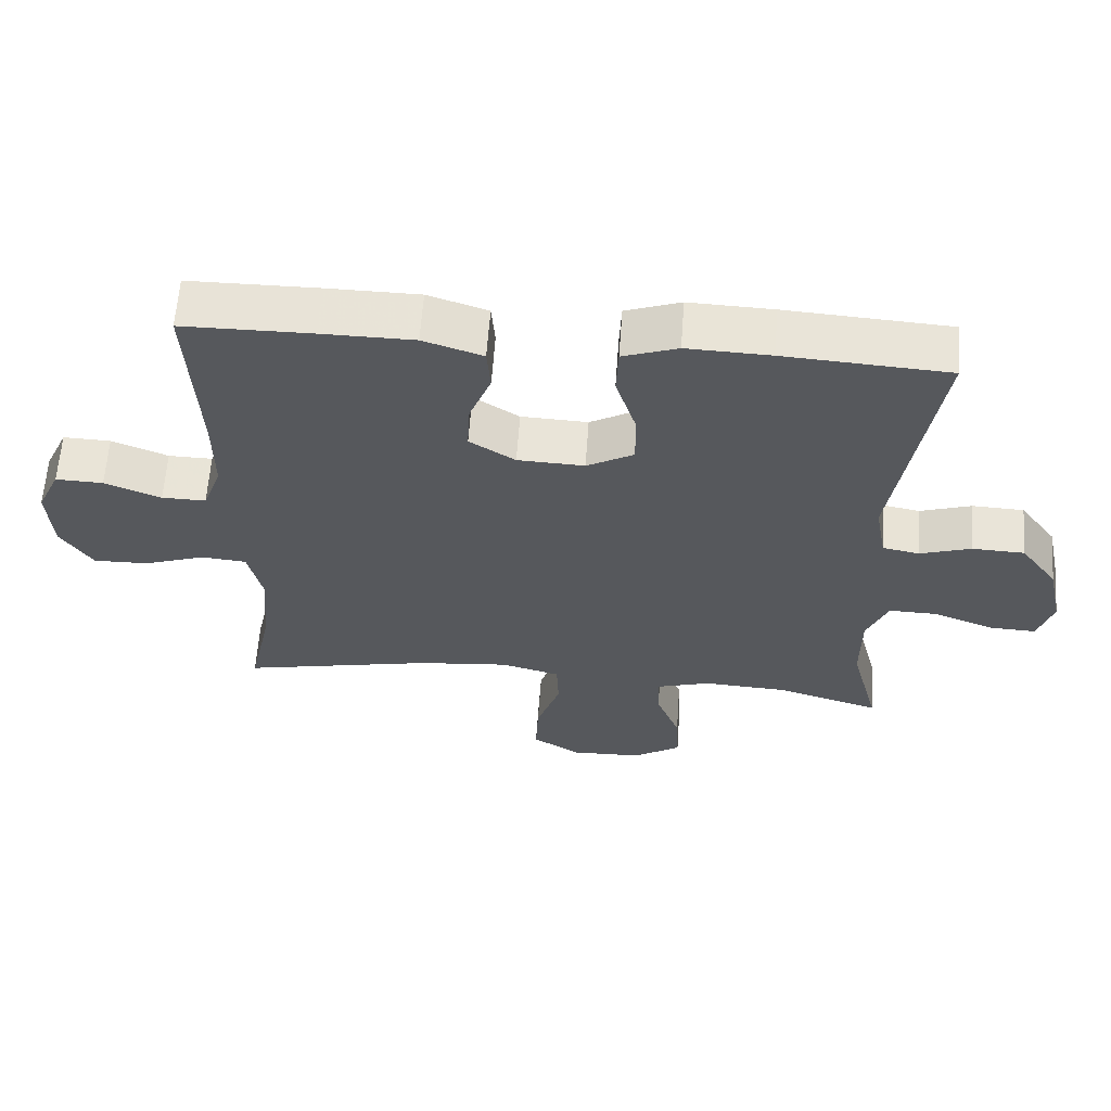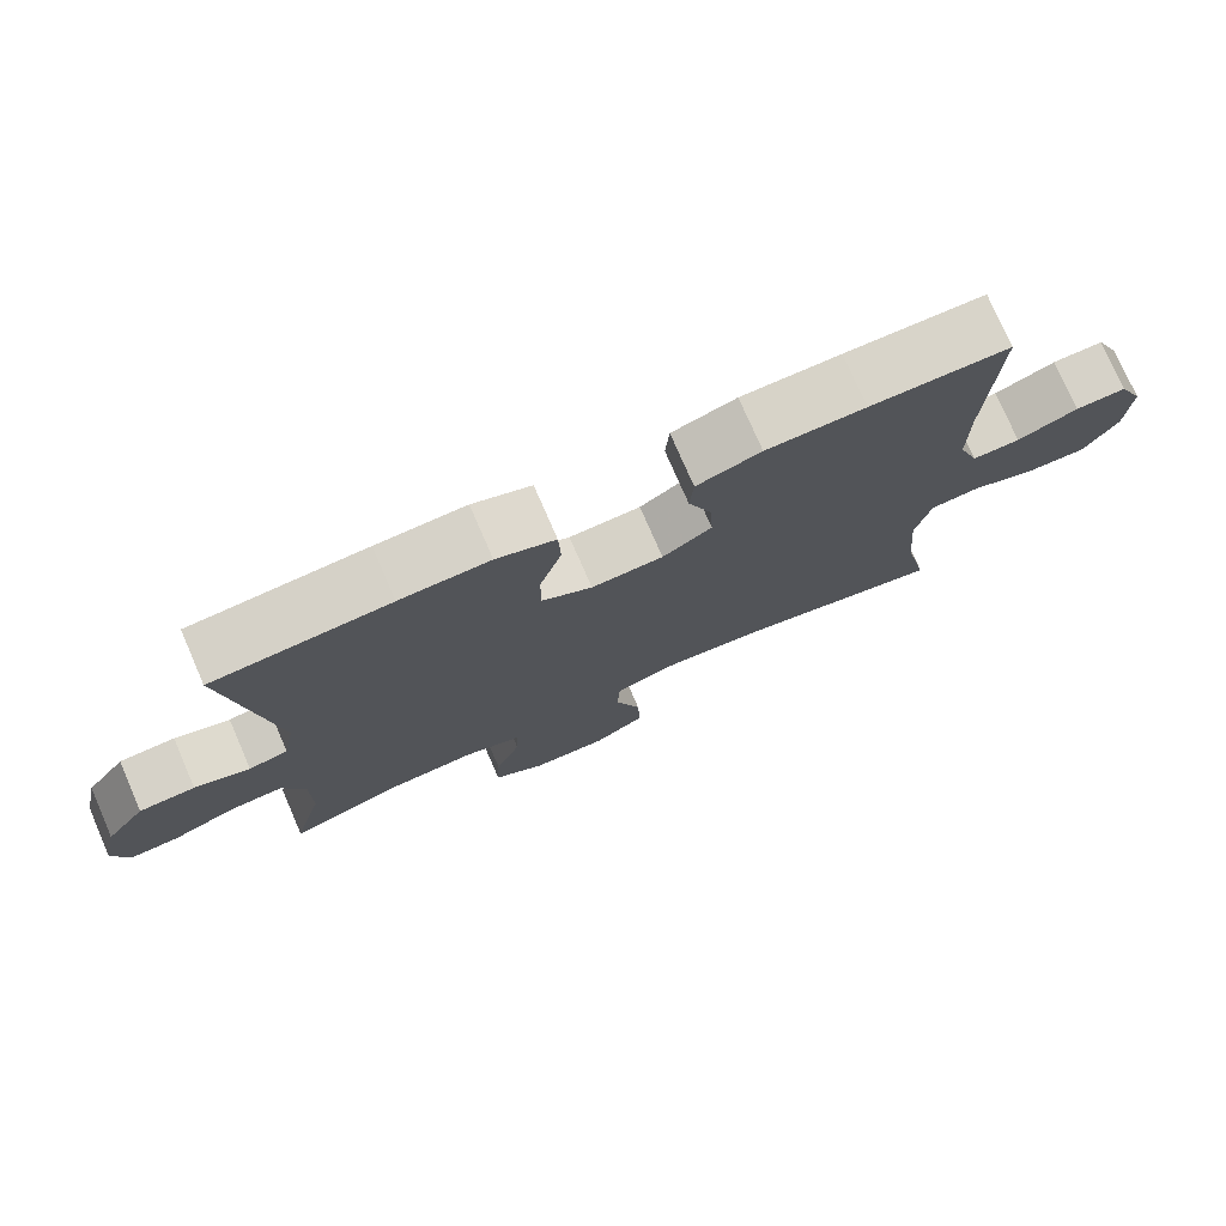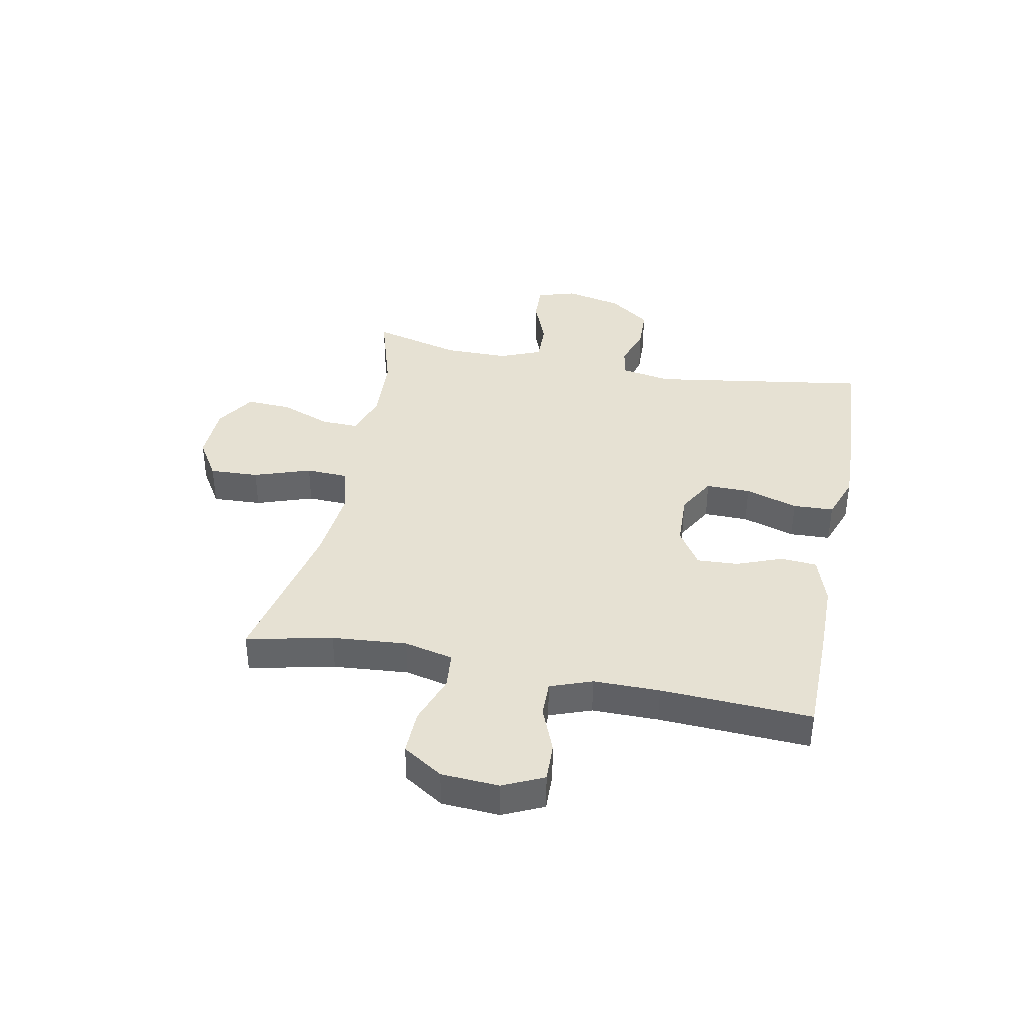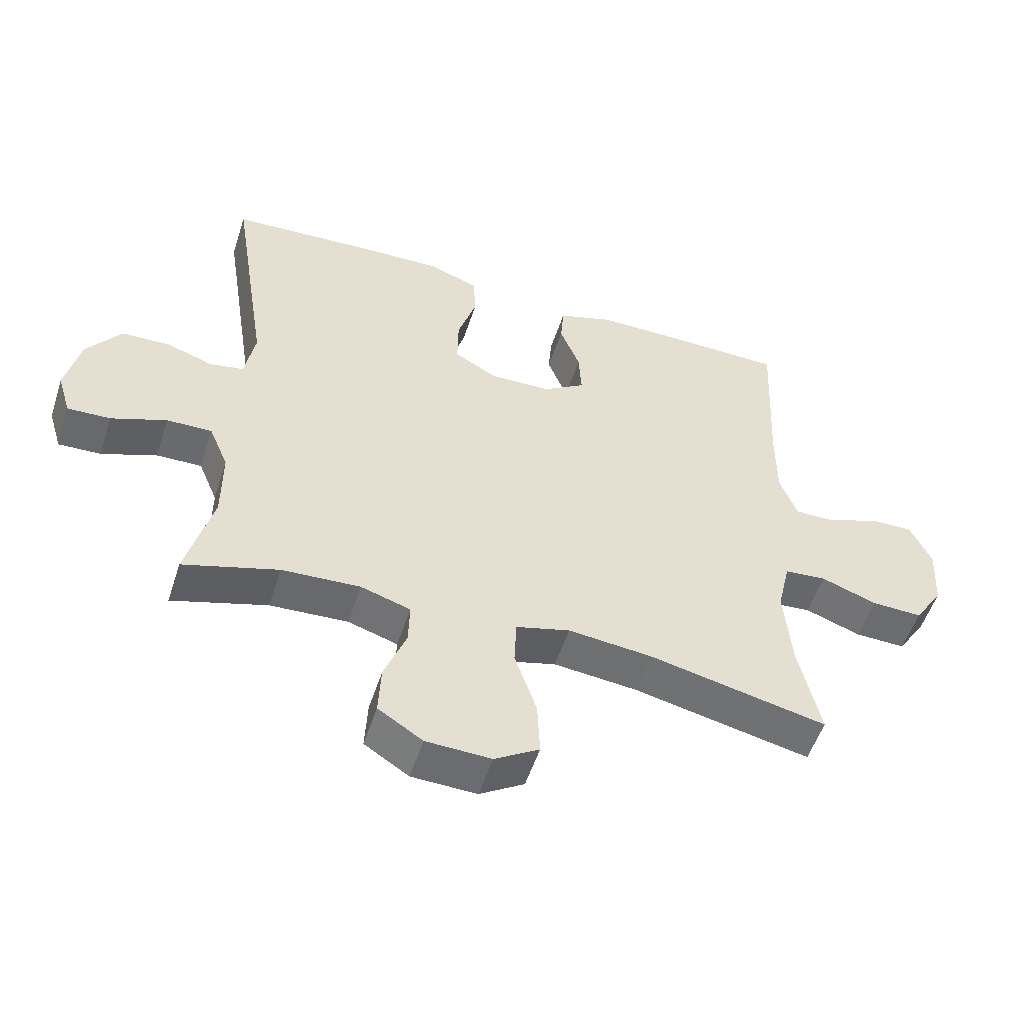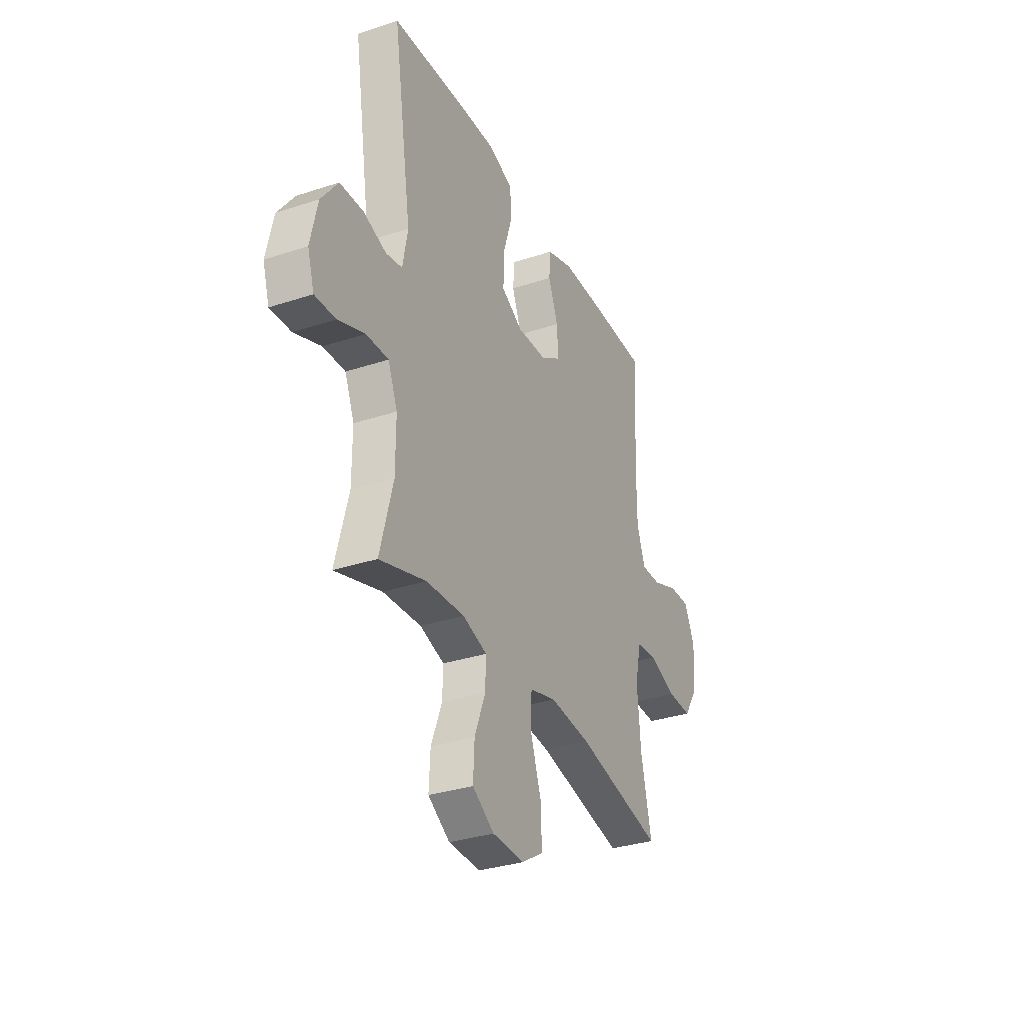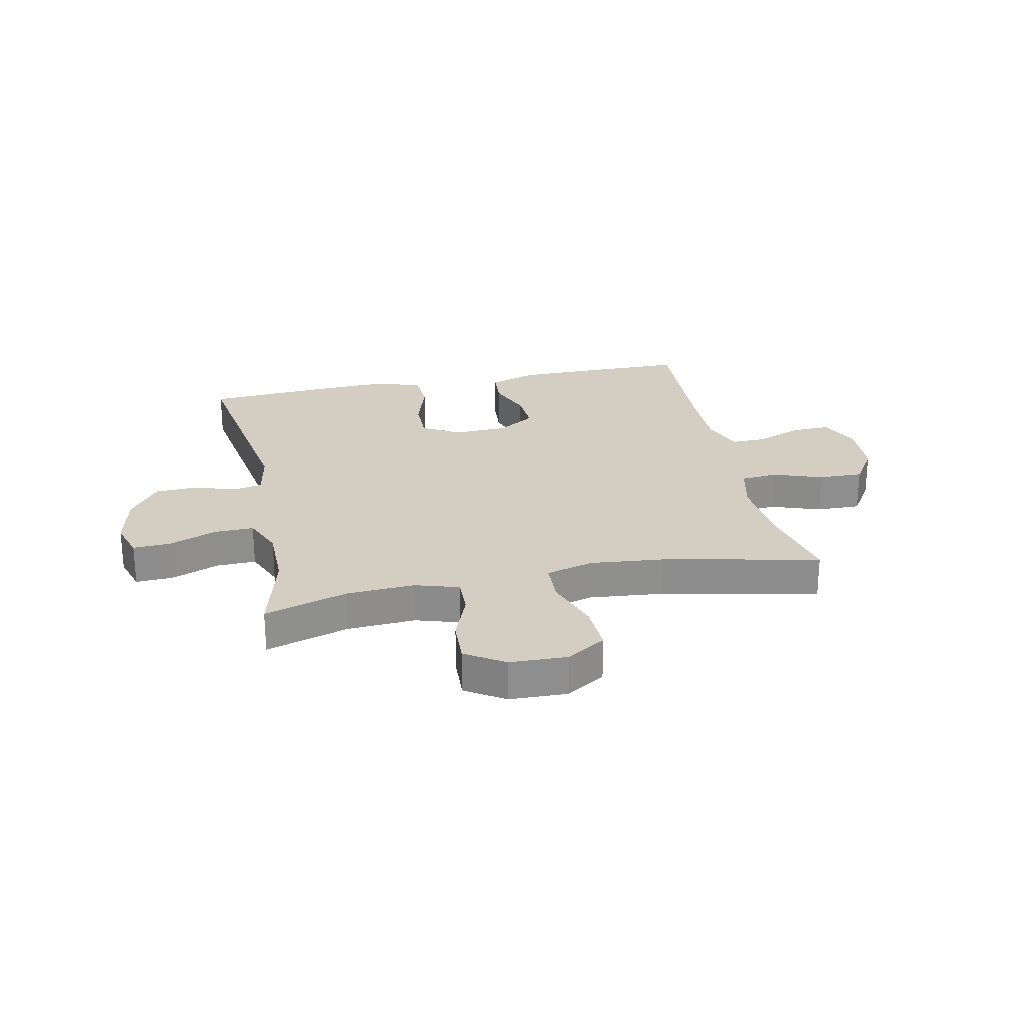
<metadata>
{"format":"obj","ext":"obj","renderer":"f3d","projection":"perspective","resolution":1024,"background":"white","views":[{"elev":61.6,"azim":4.1,"up":"+Z"},{"elev":76.0,"azim":156.5,"up":"+Z"},{"elev":38.7,"azim":-78.8,"up":"+Y"},{"elev":-53.4,"azim":162.1,"up":"+Z"},{"elev":-32.6,"azim":114.6,"up":"+Z"},{"elev":25.3,"azim":168.1,"up":"+Y"}]}
</metadata>
<code>
v -0.5 0.07 -0.5
v -0.467 0.07 -0.35
v -0.456 0.07 -0.219
v -0.476 0.07 -0.133
v -0.541 0.07 -0.127
v -0.628 0.07 -0.158
v -0.707 0.07 -0.16
v -0.752 0.07 -0.09
v -0.758 0.07 0.011
v -0.725 0.07 0.082
v -0.657 0.07 0.08
v -0.577 0.07 0.048
v -0.514 0.07 0.047
v -0.487 0.07 0.12
v -0.487 0.07 0.236
v -0.5 0.07 0.5
v -0.316 0.07 0.502
v -0.185 0.07 0.501
v -0.1 0.07 0.473
v -0.095 0.07 0.41
v -0.126 0.07 0.33
v -0.13 0.07 0.258
v -0.065 0.07 0.216
v 0.03 0.07 0.212
v 0.097 0.07 0.25
v 0.096 0.07 0.328
v 0.067 0.07 0.42
v 0.07 0.07 0.491
v 0.148 0.07 0.519
v 0.267 0.07 0.515
v 0.5 0.07 0.5
v 0.441 0.07 0.12
v 0.457 0.07 0.033
v 0.509 0.07 0.023
v 0.582 0.07 0.047
v 0.656 0.07 0.044
v 0.709 0.07 -0.028
v 0.731 0.07 -0.128
v 0.71 0.07 -0.196
v 0.644 0.07 -0.193
v 0.559 0.07 -0.16
v 0.489 0.07 -0.158
v 0.459 0.07 -0.23
v 0.459 0.07 -0.344
v 0.5 0.07 -0.5
v 0.353 0.07 -0.455
v 0.232 0.07 -0.448
v 0.155 0.07 -0.472
v 0.157 0.07 -0.538
v 0.191 0.07 -0.626
v 0.195 0.07 -0.705
v 0.126 0.07 -0.749
v 0.025 0.07 -0.752
v -0.044 0.07 -0.709
v -0.04 0.07 -0.623
v -0.006 0.07 -0.524
v -0.009 0.07 -0.451
v -0.093 0.07 -0.428
v -0.224 0.07 -0.441
v -0.5 0 -0.5
v -0.467 0 -0.35
v -0.456 0 -0.219
v -0.476 0 -0.133
v -0.541 0 -0.127
v -0.628 0 -0.158
v -0.707 0 -0.16
v -0.752 0 -0.09
v -0.758 0 0.011
v -0.725 0 0.082
v -0.657 0 0.08
v -0.577 0 0.048
v -0.514 0 0.047
v -0.487 0 0.12
v -0.487 0 0.236
v -0.5 0 0.5
v -0.316 0 0.502
v -0.185 0 0.501
v -0.1 0 0.473
v -0.095 0 0.41
v -0.126 0 0.33
v -0.13 0 0.258
v -0.065 0 0.216
v 0.03 0 0.212
v 0.097 0 0.25
v 0.096 0 0.328
v 0.067 0 0.42
v 0.07 0 0.491
v 0.148 0 0.519
v 0.267 0 0.515
v 0.5 0 0.5
v 0.441 0 0.12
v 0.457 0 0.033
v 0.509 0 0.023
v 0.582 0 0.047
v 0.656 0 0.044
v 0.709 0 -0.028
v 0.731 0 -0.128
v 0.71 0 -0.196
v 0.644 0 -0.193
v 0.559 0 -0.16
v 0.489 0 -0.158
v 0.459 0 -0.23
v 0.459 0 -0.344
v 0.5 0 -0.5
v 0.353 0 -0.455
v 0.232 0 -0.448
v 0.155 0 -0.472
v 0.157 0 -0.538
v 0.191 0 -0.626
v 0.195 0 -0.705
v 0.126 0 -0.749
v 0.025 0 -0.752
v -0.044 0 -0.709
v -0.04 0 -0.623
v -0.006 0 -0.524
v -0.009 0 -0.451
v -0.093 0 -0.428
v -0.224 0 -0.441
f 53 54 55 56
f 53 56 57
f 52 53 57
f 49 50 51 52
f 48 49 52 57
f 47 48 57 58
f 44 45 46
f 43 44 46 47
f 42 43 47 58
f 38 39 40 41
f 38 41 42
f 37 38 42
f 34 35 36 37
f 33 34 37 42
f 32 33 42 58
f 26 27 28 29
f 25 26 29 30
f 18 19 20 21
f 18 21 22
f 15 16 17 18
f 14 15 18 22
f 13 14 22 23
f 9 10 11 12
f 9 12 13
f 8 9 13
f 5 6 7 8
f 4 5 8 13
f 3 4 13 23
f 59 1 2
f 25 30 31 32
f 24 25 32 58
f 23 24 58 59
f 2 3 23 59
f 115 114 113 112
f 116 115 112
f 116 112 111
f 111 110 109 108
f 116 111 108 107
f 117 116 107 106
f 105 104 103
f 106 105 103 102
f 117 106 102 101
f 100 99 98 97
f 101 100 97
f 101 97 96
f 96 95 94 93
f 101 96 93 92
f 117 101 92 91
f 88 87 86 85
f 89 88 85 84
f 80 79 78 77
f 81 80 77
f 77 76 75 74
f 81 77 74 73
f 82 81 73 72
f 71 70 69 68
f 72 71 68
f 72 68 67
f 67 66 65 64
f 72 67 64 63
f 82 72 63 62
f 61 60 118
f 91 90 89 84
f 117 91 84 83
f 118 117 83 82
f 118 82 62 61
f 1 60 61 2
f 2 61 62 3
f 3 62 63 4
f 4 63 64 5
f 5 64 65 6
f 6 65 66 7
f 7 66 67 8
f 8 67 68 9
f 9 68 69 10
f 10 69 70 11
f 11 70 71 12
f 12 71 72 13
f 13 72 73 14
f 14 73 74 15
f 15 74 75 16
f 16 75 76 17
f 17 76 77 18
f 18 77 78 19
f 19 78 79 20
f 20 79 80 21
f 21 80 81 22
f 22 81 82 23
f 23 82 83 24
f 24 83 84 25
f 25 84 85 26
f 26 85 86 27
f 27 86 87 28
f 28 87 88 29
f 29 88 89 30
f 30 89 90 31
f 31 90 91 32
f 32 91 92 33
f 33 92 93 34
f 34 93 94 35
f 35 94 95 36
f 36 95 96 37
f 37 96 97 38
f 38 97 98 39
f 39 98 99 40
f 40 99 100 41
f 41 100 101 42
f 42 101 102 43
f 43 102 103 44
f 44 103 104 45
f 45 104 105 46
f 46 105 106 47
f 47 106 107 48
f 48 107 108 49
f 49 108 109 50
f 50 109 110 51
f 51 110 111 52
f 52 111 112 53
f 53 112 113 54
f 54 113 114 55
f 55 114 115 56
f 56 115 116 57
f 57 116 117 58
f 58 117 118 59
f 59 118 60 1

</code>
